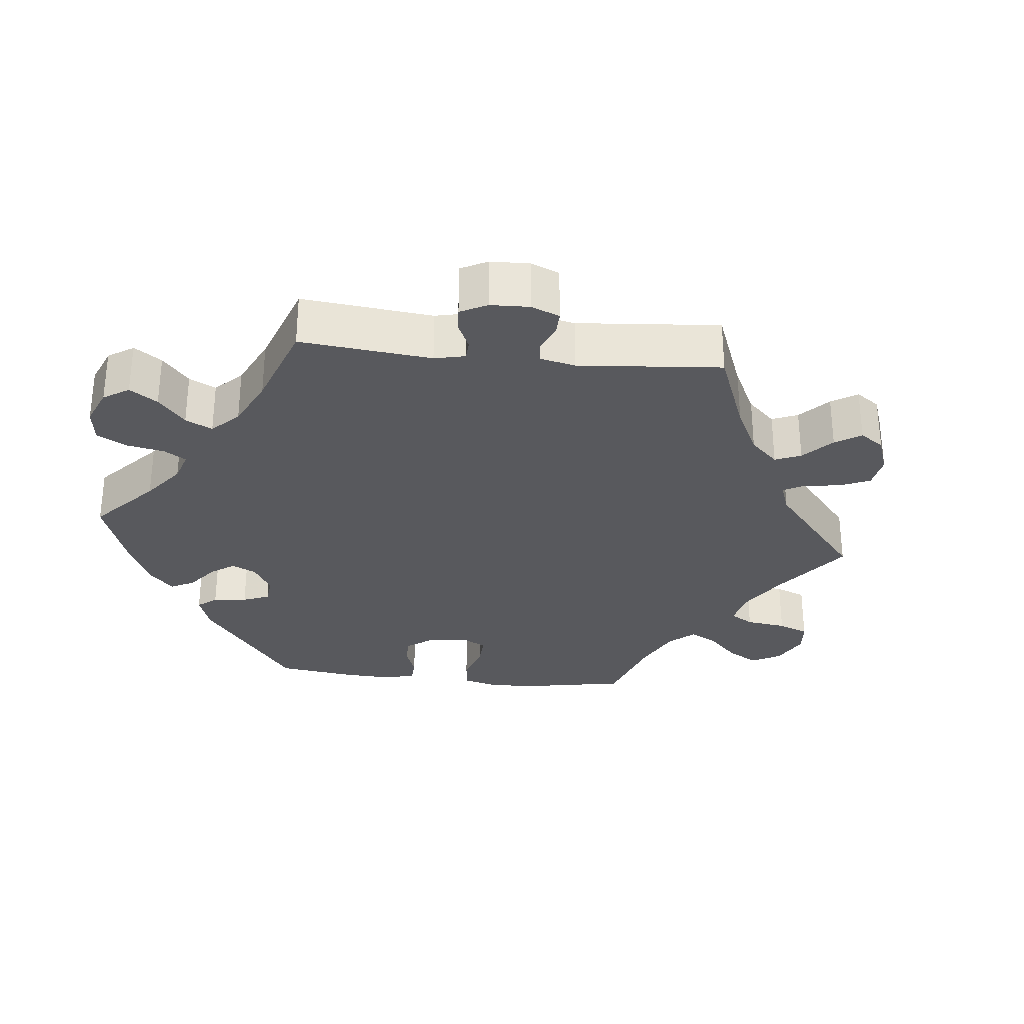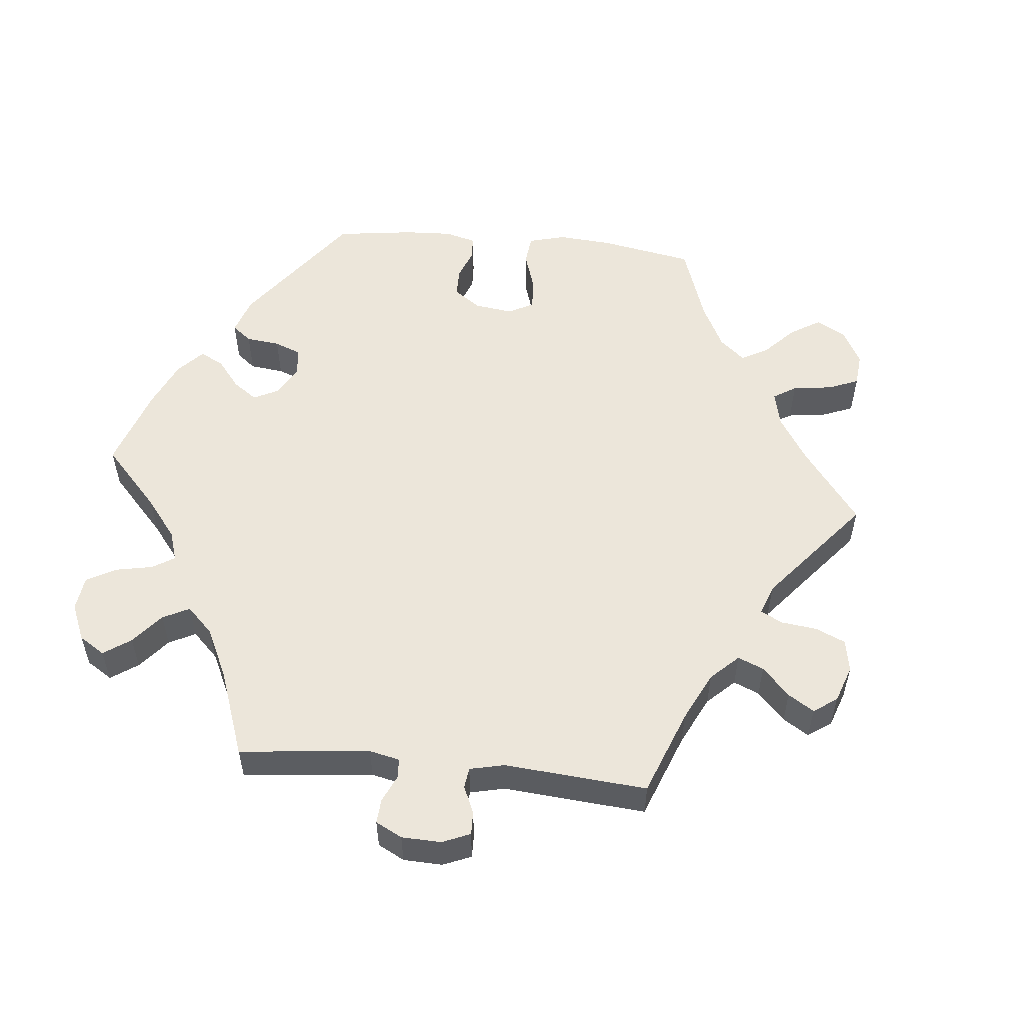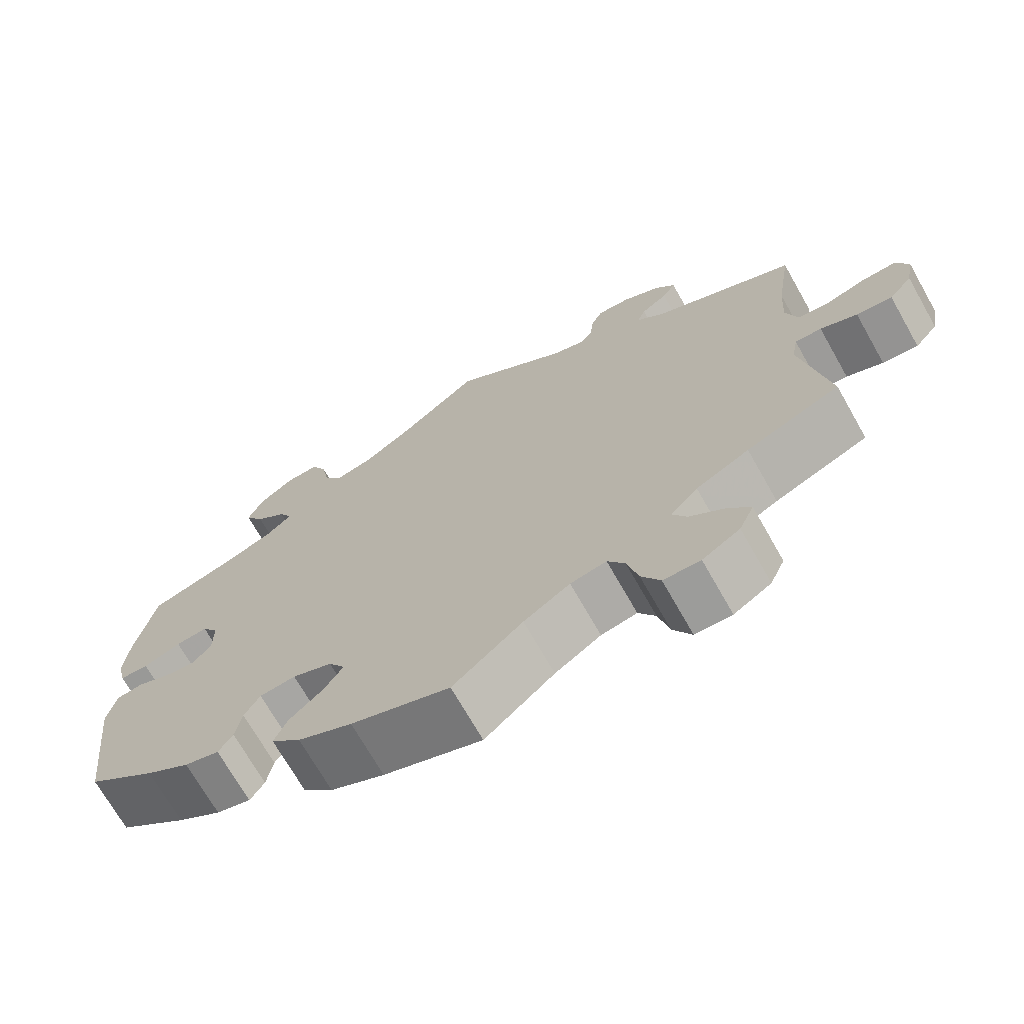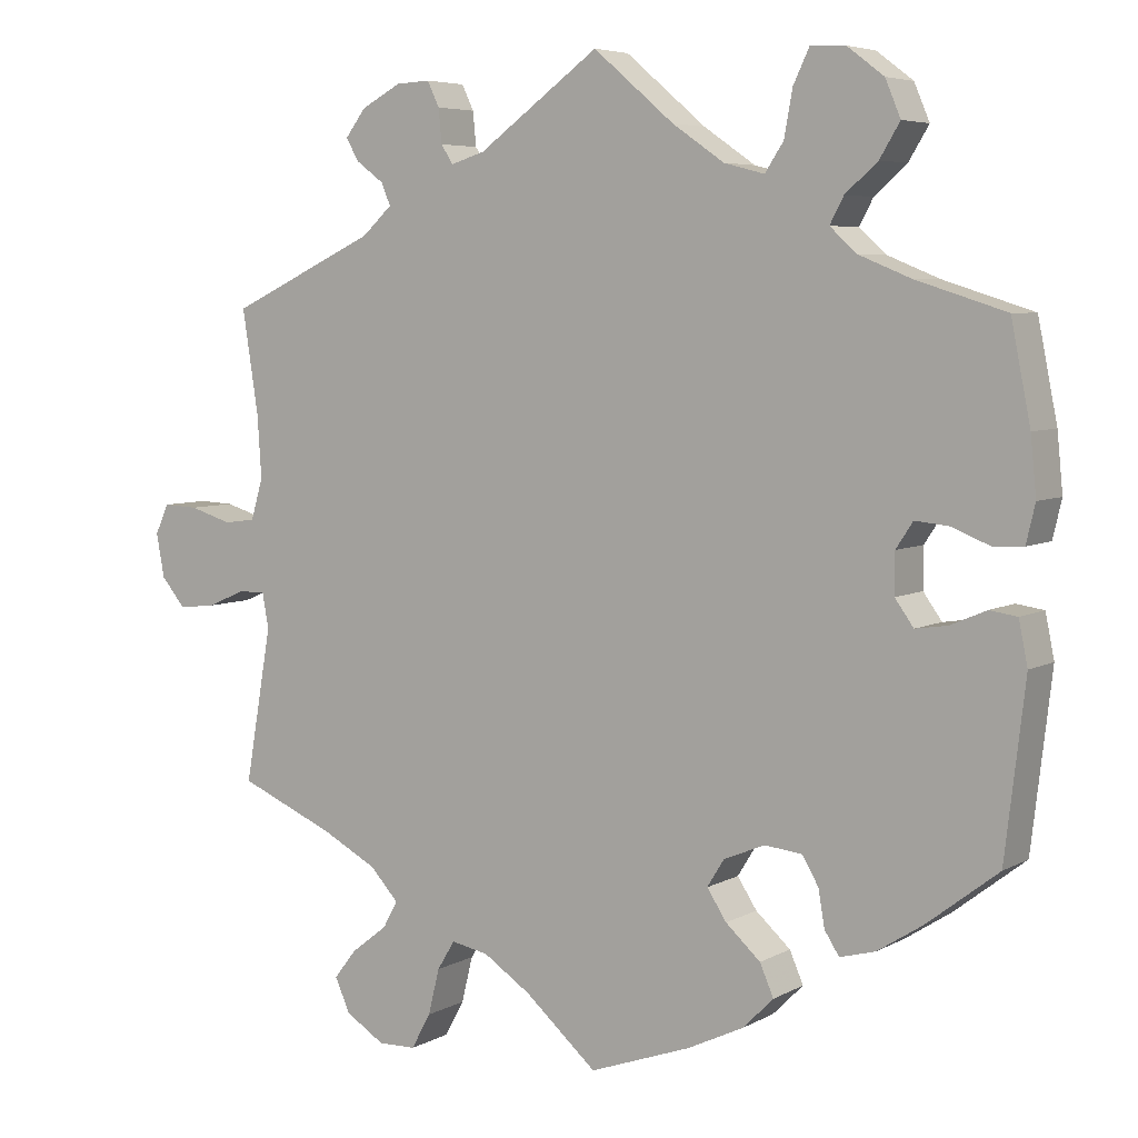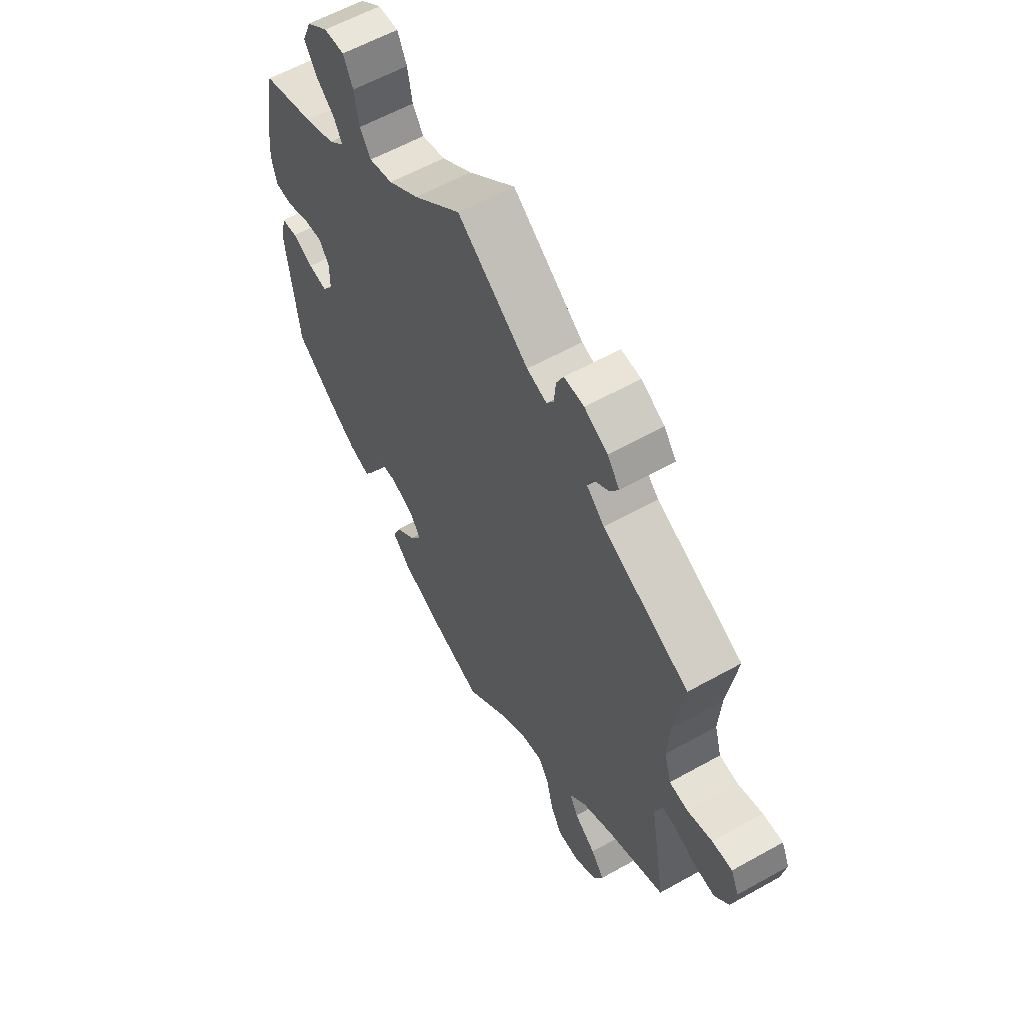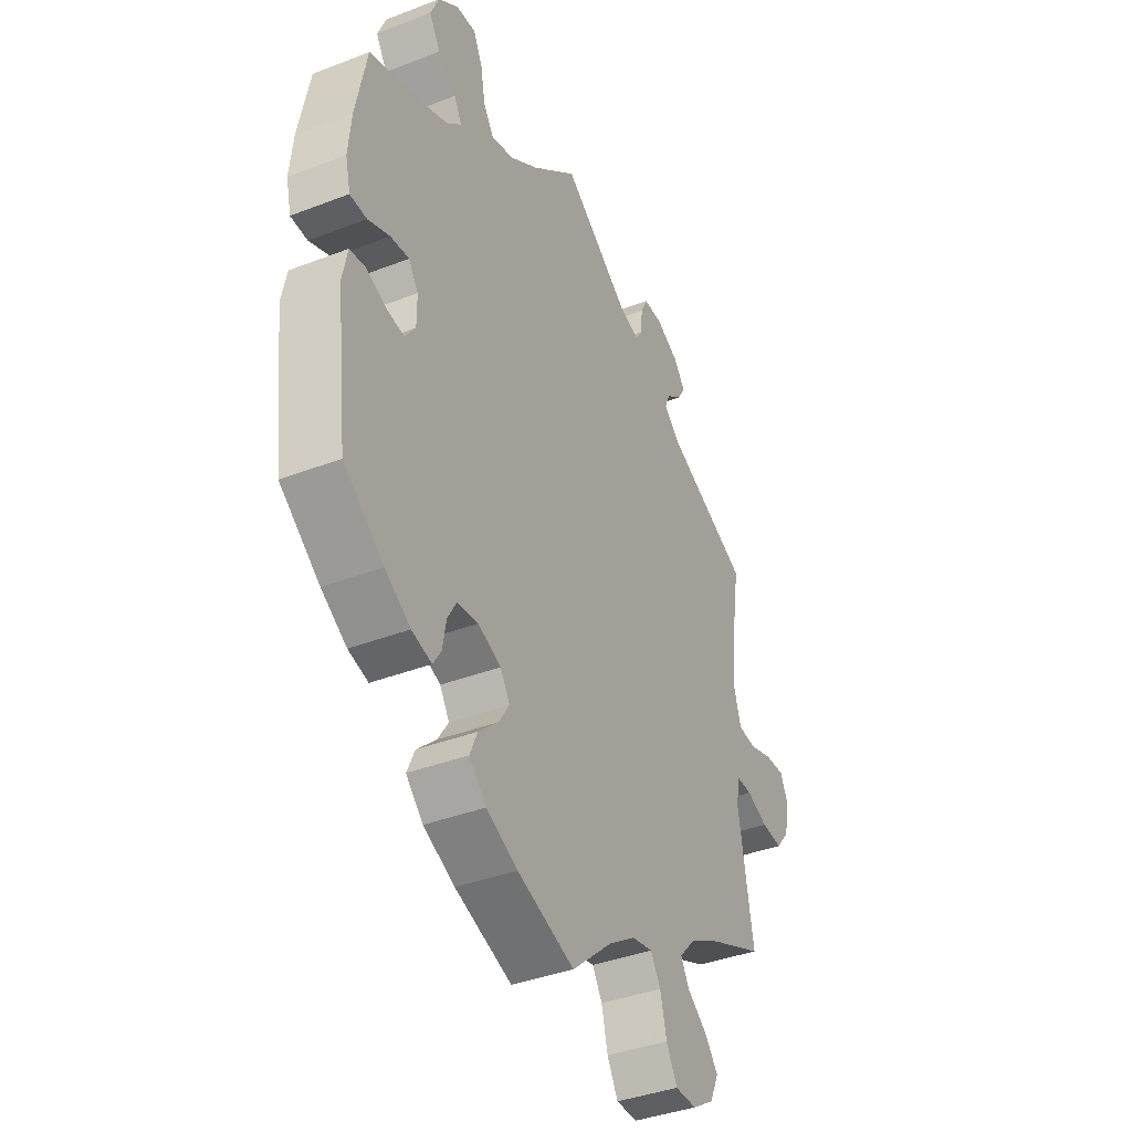
<metadata>
{"format":"obj","ext":"obj","renderer":"f3d","projection":"perspective","resolution":1024,"background":"white","views":[{"elev":-30.1,"azim":23.8,"up":"+Y"},{"elev":54.4,"azim":35.7,"up":"+Y"},{"elev":-70.7,"azim":29.6,"up":"+Z"},{"elev":5.7,"azim":-147.6,"up":"+Z"},{"elev":59.4,"azim":60.1,"up":"+Z"},{"elev":-38.7,"azim":-64.1,"up":"+Z"}]}
</metadata>
<code>
v -0.525 0.07 -0.076
v -0.514 0.07 -0.022
v -0.48 0.07 -0.017
v -0.436 0.07 -0.036
v -0.396 0.07 -0.042
v -0.373 0.07 -0.01
v -0.373 0.07 0.04
v -0.394 0.07 0.072
v -0.435 0.07 0.068
v -0.483 0.07 0.049
v -0.52 0.07 0.051
v -0.531 0.07 0.098
v -0.524 0.07 0.169
v -0.5 0.07 0.289
v -0.389 0.07 0.324
v -0.325 0.07 0.35
v -0.292 0.07 0.38
v -0.309 0.07 0.412
v -0.349 0.07 0.447
v -0.374 0.07 0.488
v -0.355 0.07 0.533
v -0.31 0.07 0.567
v -0.267 0.07 0.569
v -0.247 0.07 0.527
v -0.237 0.07 0.471
v -0.214 0.07 0.436
v -0.164 0.07 0.449
v -0.1 0.07 0.493
v 0 0.07 0.578
v 0.15 0.07 0.469
v 0.192 0.07 0.456
v 0.207 0.07 0.479
v 0.211 0.07 0.521
v 0.226 0.07 0.552
v 0.268 0.07 0.55
v 0.317 0.07 0.524
v 0.343 0.07 0.49
v 0.326 0.07 0.462
v 0.292 0.07 0.437
v 0.281 0.07 0.41
v 0.318 0.07 0.376
v 0.501 0.07 0.29
v 0.481 0.07 0.162
v 0.476 0.07 0.085
v 0.491 0.07 0.034
v 0.53 0.07 0.029
v 0.583 0.07 0.045
v 0.626 0.07 0.047
v 0.643 0.07 0.01
v 0.633 0.07 -0.044
v 0.603 0.07 -0.08
v 0.557 0.07 -0.075
v 0.51 0.07 -0.055
v 0.476 0.07 -0.054
v 0.468 0.07 -0.098
v 0.501 0.07 -0.289
v 0.381 0.07 -0.34
v 0.313 0.07 -0.376
v 0.278 0.07 -0.414
v 0.296 0.07 -0.447
v 0.341 0.07 -0.482
v 0.369 0.07 -0.518
v 0.35 0.07 -0.56
v 0.302 0.07 -0.59
v 0.255 0.07 -0.589
v 0.231 0.07 -0.545
v 0.217 0.07 -0.488
v 0.195 0.07 -0.452
v 0.149 0.07 -0.461
v 0.09 0.07 -0.5
v 0.001 0.07 -0.578
v -0.125 0.07 -0.533
v -0.194 0.07 -0.5
v -0.232 0.07 -0.462
v -0.215 0.07 -0.423
v -0.172 0.07 -0.384
v -0.148 0.07 -0.347
v -0.169 0.07 -0.313
v -0.22 0.07 -0.292
v -0.266 0.07 -0.297
v -0.286 0.07 -0.331
v -0.294 0.07 -0.377
v -0.312 0.07 -0.405
v -0.356 0.07 -0.393
v -0.412 0.07 -0.357
v -0.5 0.07 -0.289
v -0.525 0 -0.076
v -0.514 0 -0.022
v -0.48 0 -0.017
v -0.436 0 -0.036
v -0.396 0 -0.042
v -0.373 0 -0.01
v -0.373 0 0.04
v -0.394 0 0.072
v -0.435 0 0.068
v -0.483 0 0.049
v -0.52 0 0.051
v -0.531 0 0.098
v -0.524 0 0.169
v -0.5 0 0.289
v -0.389 0 0.324
v -0.325 0 0.35
v -0.292 0 0.38
v -0.309 0 0.412
v -0.349 0 0.447
v -0.374 0 0.488
v -0.355 0 0.533
v -0.31 0 0.567
v -0.267 0 0.569
v -0.247 0 0.527
v -0.237 0 0.471
v -0.214 0 0.436
v -0.164 0 0.449
v -0.1 0 0.493
v 0 0 0.578
v 0.15 0 0.469
v 0.192 0 0.456
v 0.207 0 0.479
v 0.211 0 0.521
v 0.226 0 0.552
v 0.268 0 0.55
v 0.317 0 0.524
v 0.343 0 0.49
v 0.326 0 0.462
v 0.292 0 0.437
v 0.281 0 0.41
v 0.318 0 0.376
v 0.501 0 0.29
v 0.481 0 0.162
v 0.476 0 0.085
v 0.491 0 0.034
v 0.53 0 0.029
v 0.583 0 0.045
v 0.626 0 0.047
v 0.643 0 0.01
v 0.633 0 -0.044
v 0.603 0 -0.08
v 0.557 0 -0.075
v 0.51 0 -0.055
v 0.476 0 -0.054
v 0.468 0 -0.098
v 0.501 0 -0.289
v 0.381 0 -0.34
v 0.313 0 -0.376
v 0.278 0 -0.414
v 0.296 0 -0.447
v 0.341 0 -0.482
v 0.369 0 -0.518
v 0.35 0 -0.56
v 0.302 0 -0.59
v 0.255 0 -0.589
v 0.231 0 -0.545
v 0.217 0 -0.488
v 0.195 0 -0.452
v 0.149 0 -0.461
v 0.09 0 -0.5
v 0.001 0 -0.578
v -0.125 0 -0.533
v -0.194 0 -0.5
v -0.232 0 -0.462
v -0.215 0 -0.423
v -0.172 0 -0.384
v -0.148 0 -0.347
v -0.169 0 -0.313
v -0.22 0 -0.292
v -0.266 0 -0.297
v -0.286 0 -0.331
v -0.294 0 -0.377
v -0.312 0 -0.405
v -0.356 0 -0.393
v -0.412 0 -0.357
v -0.5 0 -0.289
f 81 82 83 84
f 80 81 84 85
f 73 74 75 76
f 73 76 77
f 70 71 72 73
f 69 70 73 77
f 68 69 77 78
f 64 65 66 67
f 64 67 68
f 63 64 68
f 60 61 62 63
f 59 60 63 68
f 58 59 68 78
f 55 56 57
f 54 55 57 58
f 50 51 52 53
f 50 53 54
f 49 50 54
f 46 47 48 49
f 45 46 49 54
f 44 45 54 58
f 41 42 43
f 40 41 43 44
f 36 37 38 39
f 36 39 40
f 35 36 40
f 32 33 34 35
f 31 32 35 40
f 30 31 40 44
f 28 29 30 44
f 22 23 24 25
f 22 25 26
f 21 22 26
f 18 19 20 21
f 17 18 21 26
f 16 17 26 27
f 12 13 14 15
f 12 15 16
f 9 10 11 12
f 8 9 12 16
f 7 8 16 27
f 1 2 3 4
f 1 4 5
f 80 85 86 1
f 44 58 78 79
f 6 7 27 28
f 6 28 44 79
f 79 80 1 5
f 5 6 79
f 170 169 168 167
f 171 170 167 166
f 162 161 160 159
f 163 162 159
f 159 158 157 156
f 163 159 156 155
f 164 163 155 154
f 153 152 151 150
f 154 153 150
f 154 150 149
f 149 148 147 146
f 154 149 146 145
f 164 154 145 144
f 143 142 141
f 144 143 141 140
f 139 138 137 136
f 140 139 136
f 140 136 135
f 135 134 133 132
f 140 135 132 131
f 144 140 131 130
f 129 128 127
f 130 129 127 126
f 125 124 123 122
f 126 125 122
f 126 122 121
f 121 120 119 118
f 126 121 118 117
f 130 126 117 116
f 130 116 115 114
f 111 110 109 108
f 112 111 108
f 112 108 107
f 107 106 105 104
f 112 107 104 103
f 113 112 103 102
f 101 100 99 98
f 102 101 98
f 98 97 96 95
f 102 98 95 94
f 113 102 94 93
f 90 89 88 87
f 91 90 87
f 87 172 171 166
f 165 164 144 130
f 114 113 93 92
f 165 130 114 92
f 91 87 166 165
f 165 92 91
f 1 87 88 2
f 2 88 89 3
f 3 89 90 4
f 4 90 91 5
f 5 91 92 6
f 6 92 93 7
f 7 93 94 8
f 8 94 95 9
f 9 95 96 10
f 10 96 97 11
f 11 97 98 12
f 12 98 99 13
f 13 99 100 14
f 14 100 101 15
f 15 101 102 16
f 16 102 103 17
f 17 103 104 18
f 18 104 105 19
f 19 105 106 20
f 20 106 107 21
f 21 107 108 22
f 22 108 109 23
f 23 109 110 24
f 24 110 111 25
f 25 111 112 26
f 26 112 113 27
f 27 113 114 28
f 28 114 115 29
f 29 115 116 30
f 30 116 117 31
f 31 117 118 32
f 32 118 119 33
f 33 119 120 34
f 34 120 121 35
f 35 121 122 36
f 36 122 123 37
f 37 123 124 38
f 38 124 125 39
f 39 125 126 40
f 40 126 127 41
f 41 127 128 42
f 42 128 129 43
f 43 129 130 44
f 44 130 131 45
f 45 131 132 46
f 46 132 133 47
f 47 133 134 48
f 48 134 135 49
f 49 135 136 50
f 50 136 137 51
f 51 137 138 52
f 52 138 139 53
f 53 139 140 54
f 54 140 141 55
f 55 141 142 56
f 56 142 143 57
f 57 143 144 58
f 58 144 145 59
f 59 145 146 60
f 60 146 147 61
f 61 147 148 62
f 62 148 149 63
f 63 149 150 64
f 64 150 151 65
f 65 151 152 66
f 66 152 153 67
f 67 153 154 68
f 68 154 155 69
f 69 155 156 70
f 70 156 157 71
f 71 157 158 72
f 72 158 159 73
f 73 159 160 74
f 74 160 161 75
f 75 161 162 76
f 76 162 163 77
f 77 163 164 78
f 78 164 165 79
f 79 165 166 80
f 80 166 167 81
f 81 167 168 82
f 82 168 169 83
f 83 169 170 84
f 84 170 171 85
f 85 171 172 86
f 86 172 87 1

</code>
